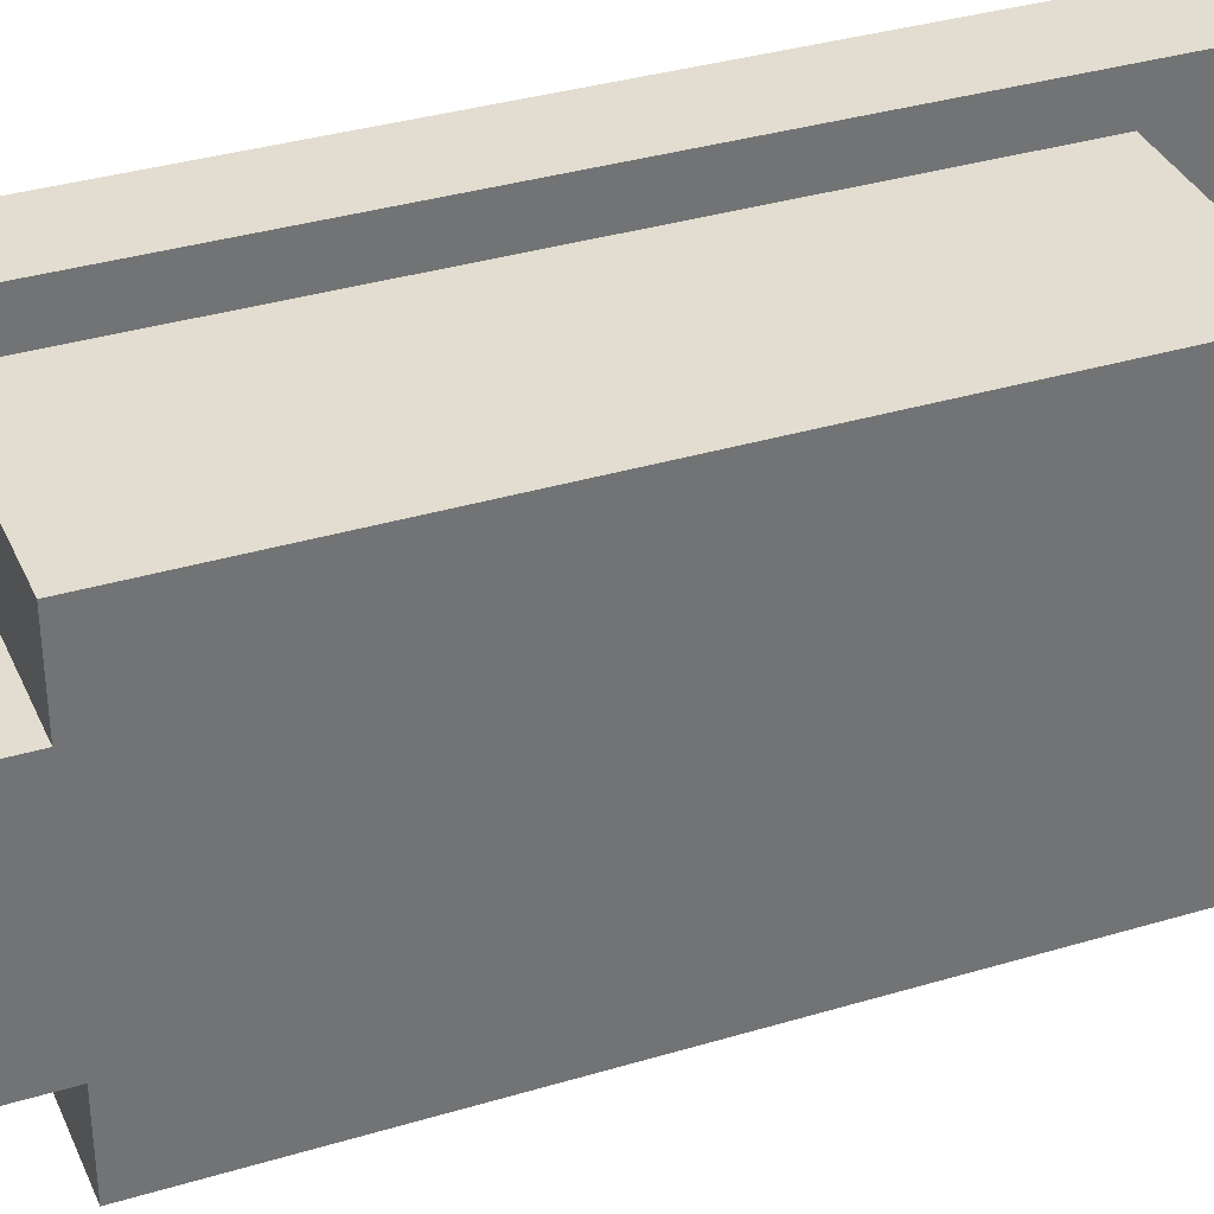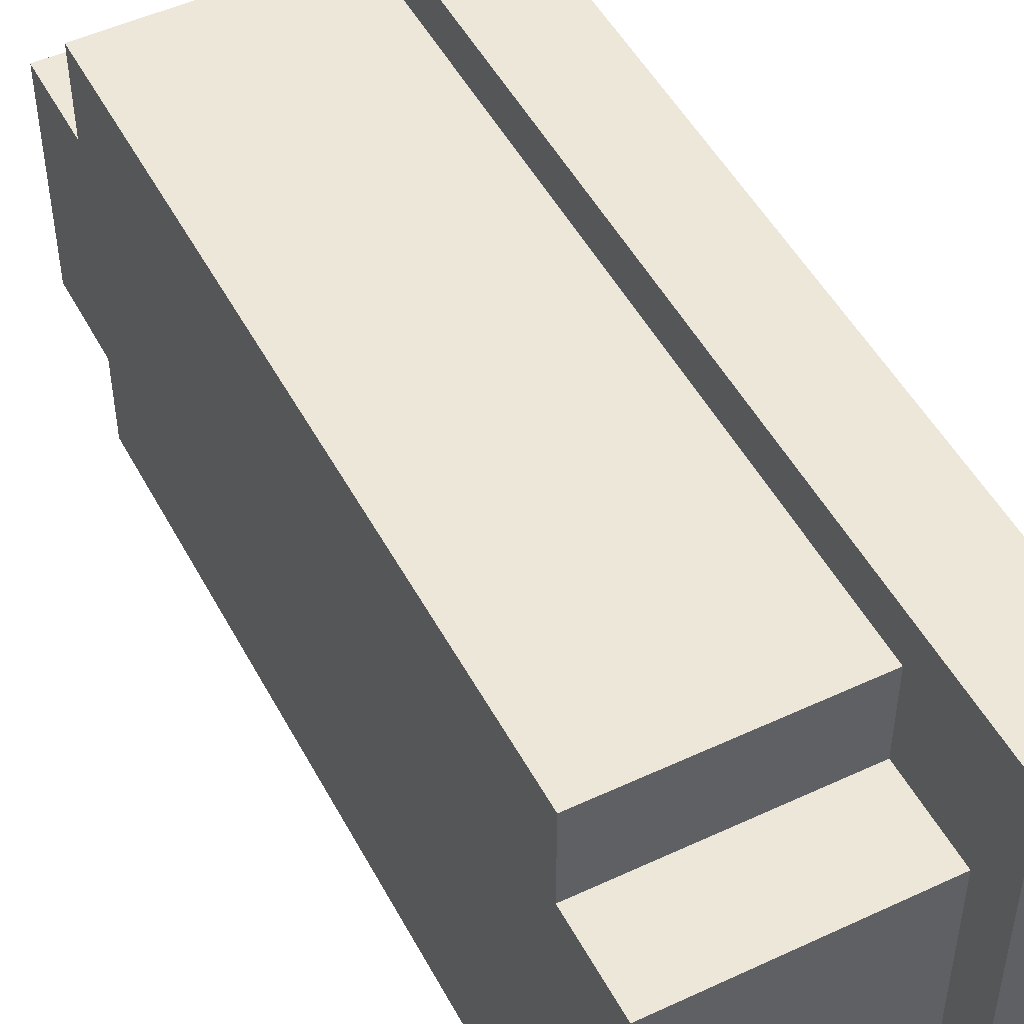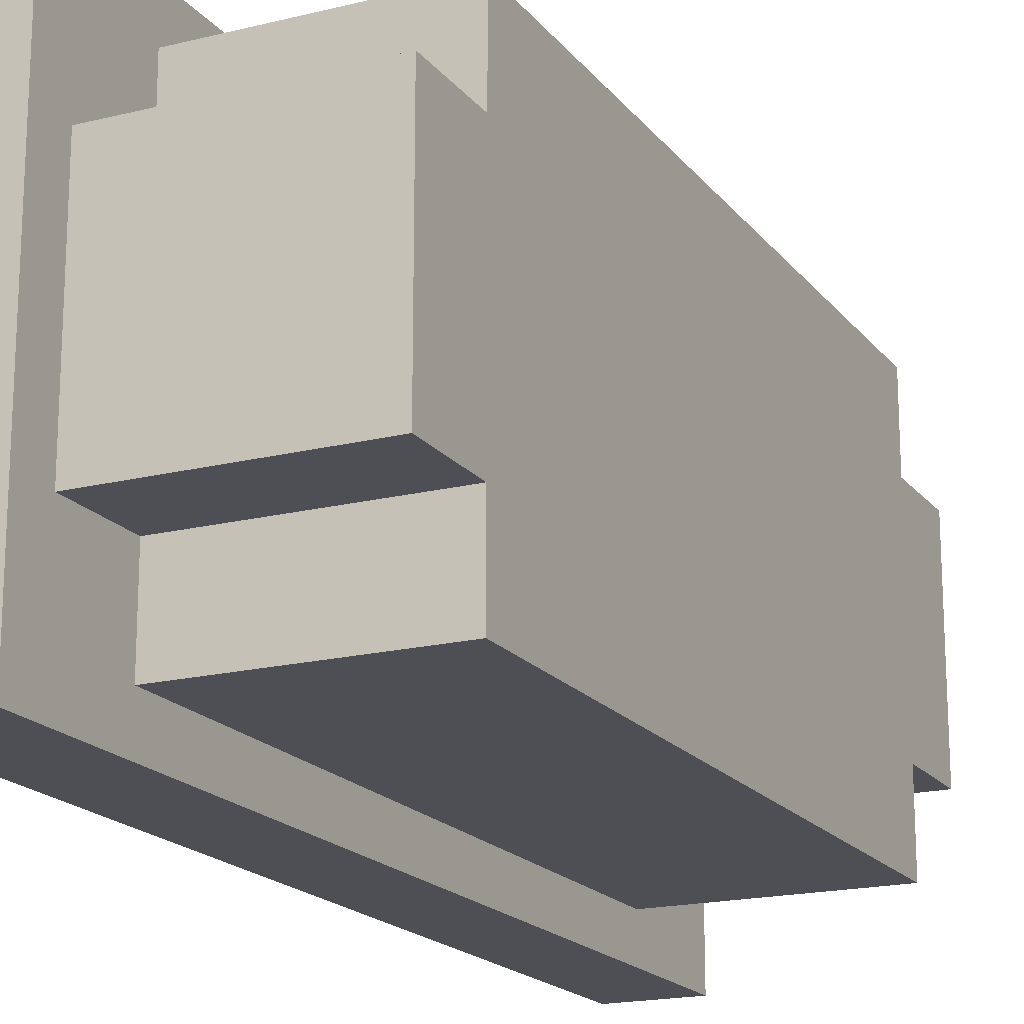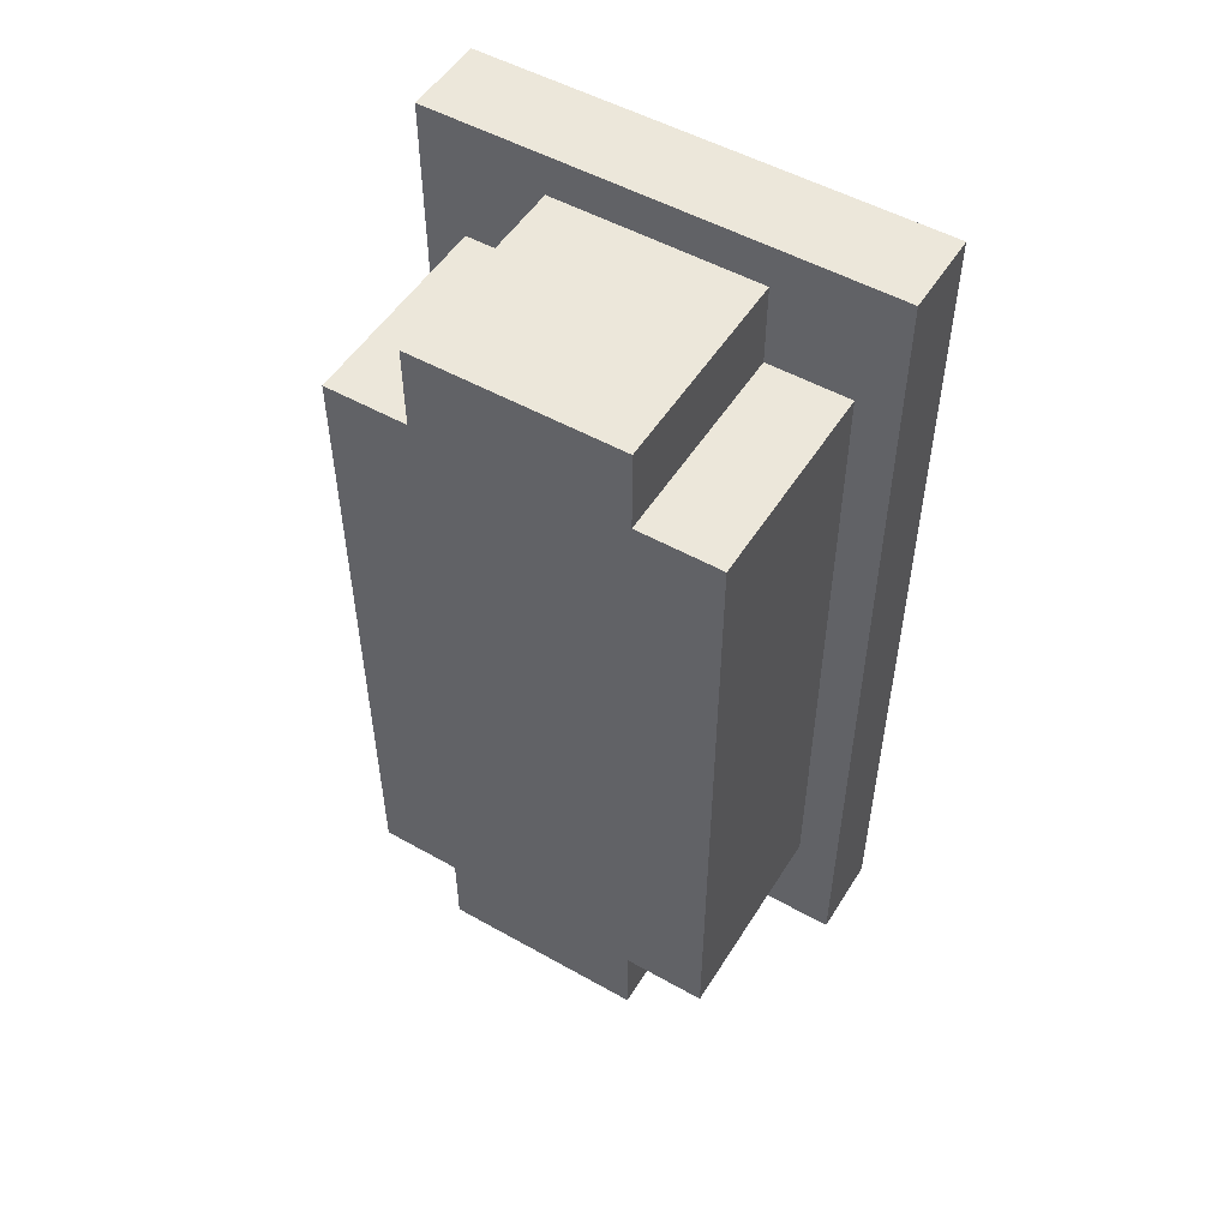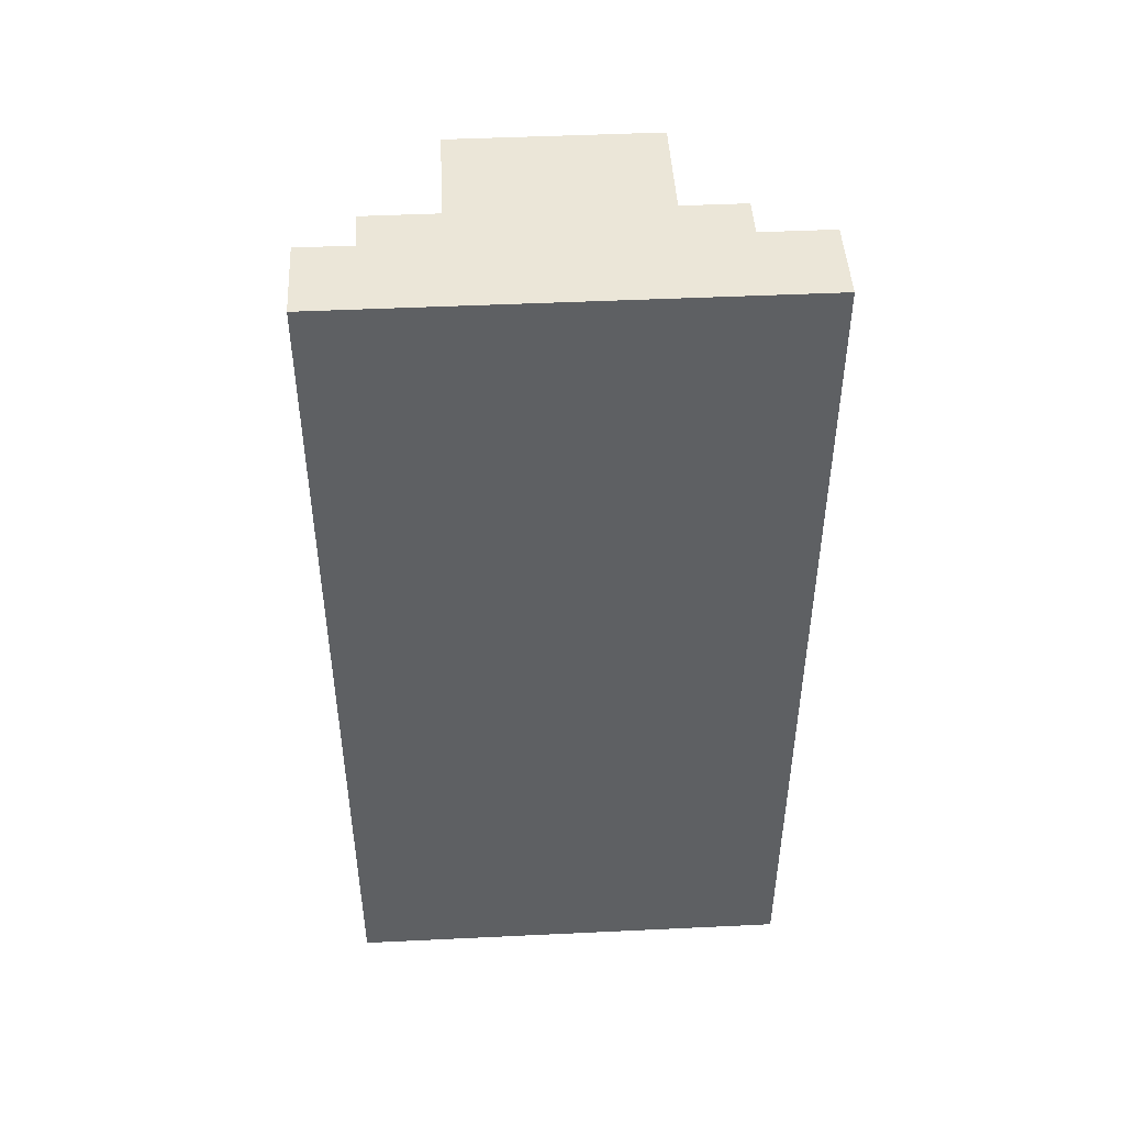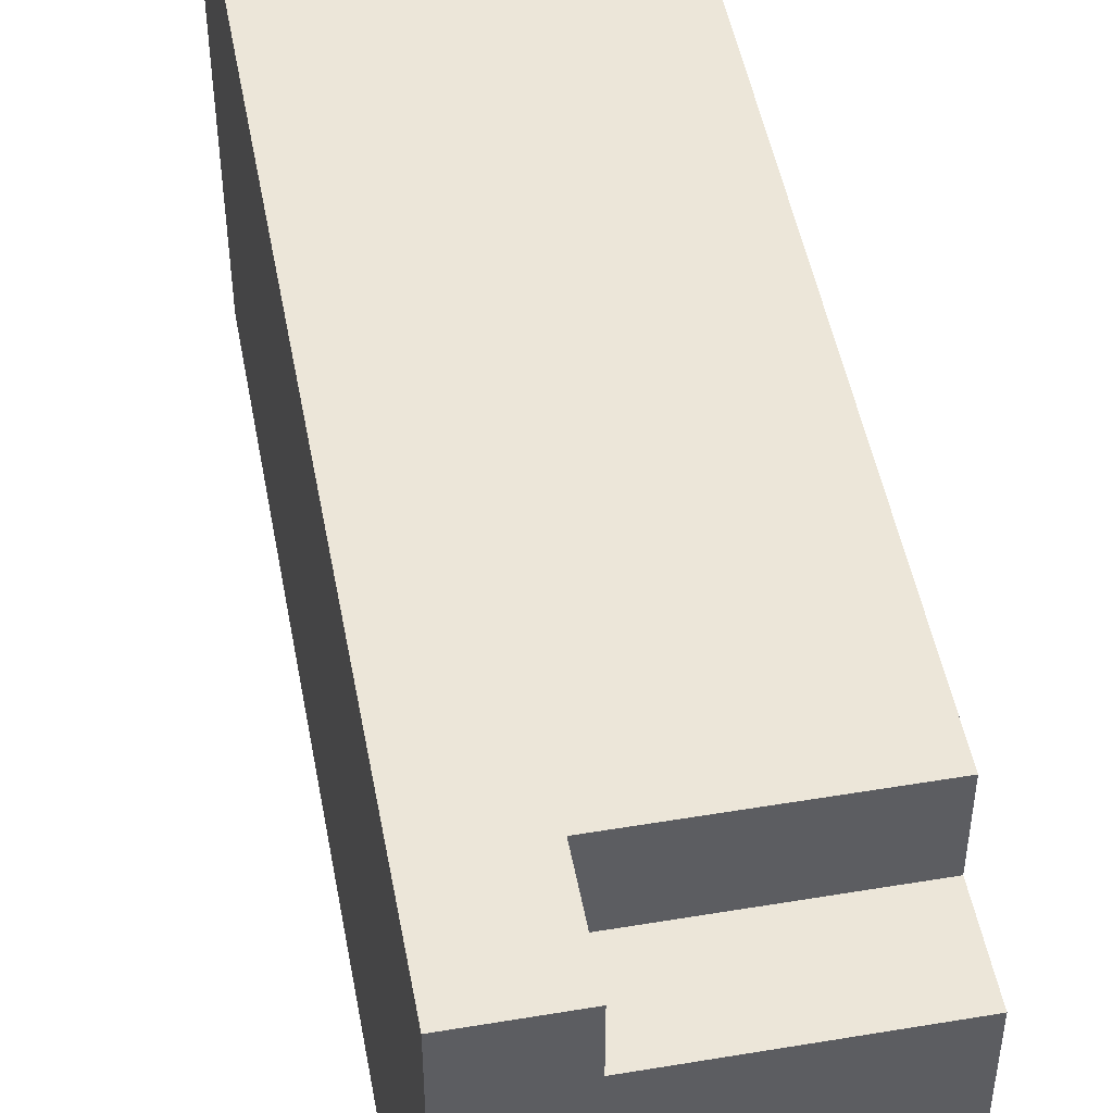
<metadata>
{"format":"obj","ext":"obj","renderer":"f3d","projection":"perspective","resolution":1024,"background":"white","views":[{"elev":35.3,"azim":68.3,"up":"+Y"},{"elev":49.6,"azim":152.7,"up":"+Y"},{"elev":-18.3,"azim":25.7,"up":"+Y"},{"elev":51.8,"azim":121.3,"up":"+Z"},{"elev":46.5,"azim":-93.1,"up":"+Z"},{"elev":49.2,"azim":-10.5,"up":"+Y"}]}
</metadata>
<code>
v 1 2 -4
v 1 2 4
v 3.5 2 4
v 3.5 2 -4
v 1 1 -4
v 1 2 -4
v 3.5 2 -4
v 3.5 1 -4
v 1 1 -5
v 1 1 -4
v 3.5 1 -4
v 3.5 1 -5
v 1 -1.5 -5
v 1 1 -5
v 3.5 1 -5
v 3.5 -1.5 -5
v 1 -1.5 -4
v 1 -1.5 -5
v 3.5 -1.5 -5
v 3.5 -1.5 -4
v 1 -2.5 -4
v 1 -1.5 -4
v 3.5 -1.5 -4
v 3.5 -2.5 -4
v 1 -2.5 4
v 1 -2.5 -4
v 3.5 -2.5 -4
v 3.5 -2.5 4
v 1 -1.5 4
v 1 -2.5 4
v 3.5 -2.5 4
v 3.5 -1.5 4
v 1 -1.5 5
v 1 -1.5 4
v 3.5 -1.5 4
v 3.5 -1.5 5
v 1 1 5
v 1 -1.5 5
v 3.5 -1.5 5
v 3.5 1 5
v 1 1 4
v 1 1 5
v 3.5 1 5
v 3.5 1 4
v 1 2 4
v 1 1 4
v 3.5 1 4
v 3.5 2 4
v 3.5 2 4
v 3.5 1 4
v 3.5 1 5
v 3.5 -1.5 5
v 3.5 -1.5 4
v 3.5 -2.5 4
v 3.5 -2.5 -4
v 3.5 -1.5 -4
v 3.5 -1.5 -5
v 3.5 1 -5
v 3.5 1 -4
v 3.5 2 -4
v 0 2.5 5.5
v 0 -3 5.5
v 1 -3 5.5
v 1 2.5 5.5
v 0 2.5 -5.5
v 0 2.5 5.5
v 1 2.5 5.5
v 1 2.5 -5.5
v 0 -3 -5.5
v 0 2.5 -5.5
v 1 2.5 -5.5
v 1 -3 -5.5
v 0 -3 5.5
v 0 -3 -5.5
v 1 -3 -5.5
v 1 -3 5.5
v 1 2 4
v 1 2 -4
v 1 1 -4
v 1 1 -5
v 1 -1.5 -5
v 1 -1.5 -4
v 1 -2.5 -4
v 1 -2.5 4
v 1 -1.5 4
v 1 -1.5 5
v 1 1 5
v 1 1 4
v 1 -3 5.5
v 1 -3 -5.5
v 1 2.5 -5.5
v 1 2.5 5.5
v 0 -3 -5.5
v 0 -3 5.5
v 0 2.5 5.5
v 0 2.5 -5.5
g 5dd8b3f0-e316-11ea-bc66-54bf646e7e1f
f 1 2 4
f 4 2 3
g 5dd9291e-e316-11ea-98d4-54bf646e7e1f
f 5 6 8
f 8 6 7
g 5dd99e50-e316-11ea-a009-54bf646e7e1f
f 9 10 12
f 12 10 11
g 5dda1376-e316-11ea-bf06-54bf646e7e1f
f 13 14 16
f 16 14 15
g 5dda88c0-e316-11ea-857e-54bf646e7e1f
f 17 18 20
f 20 18 19
g 5ddafddc-e316-11ea-9524-54bf646e7e1f
f 21 22 24
f 24 22 23
g 5ddb9a24-e316-11ea-b935-54bf646e7e1f
f 25 26 28
f 28 26 27
g 5ddc0f38-e316-11ea-b2d9-54bf646e7e1f
f 29 30 32
f 32 30 31
g 5ddc847e-e316-11ea-a001-54bf646e7e1f
f 33 34 36
f 36 34 35
g 5ddd20b6-e316-11ea-a75b-54bf646e7e1f
f 37 38 40
f 40 38 39
g 5dddbcf4-e316-11ea-b033-54bf646e7e1f
f 41 42 44
f 44 42 43
g 5dde5928-e316-11ea-bc12-54bf646e7e1f
f 45 46 48
f 48 46 47
g 5ddece5e-e316-11ea-bcec-54bf646e7e1f
f 60 49 59
f 59 49 50
f 59 50 56
f 56 50 53
f 56 53 55
f 55 53 54
f 50 51 53
f 53 51 52
f 56 57 59
f 59 57 58
g 5d91e79c-e316-11ea-9974-54bf646e7e1f
f 61 62 64
f 64 62 63
g 5d9235b0-e316-11ea-90c1-54bf646e7e1f
f 65 66 68
f 68 66 67
g 5d925cb6-e316-11ea-aa4c-54bf646e7e1f
f 69 70 72
f 72 70 71
g 5d92aadc-e316-11ea-8c68-54bf646e7e1f
f 73 74 76
f 76 74 75
g 5d92f8f4-e316-11ea-bfc0-54bf646e7e1f
f 78 92 77
f 77 92 87
f 77 87 88
f 79 80 78
f 78 80 91
f 78 91 92
f 91 80 90
f 90 80 81
f 90 81 83
f 83 81 82
f 83 84 90
f 90 84 89
f 89 84 86
f 89 86 87
f 84 85 86
f 92 89 87
g 5d93470a-e316-11ea-8837-54bf646e7e1f
f 93 94 96
f 96 94 95

</code>
